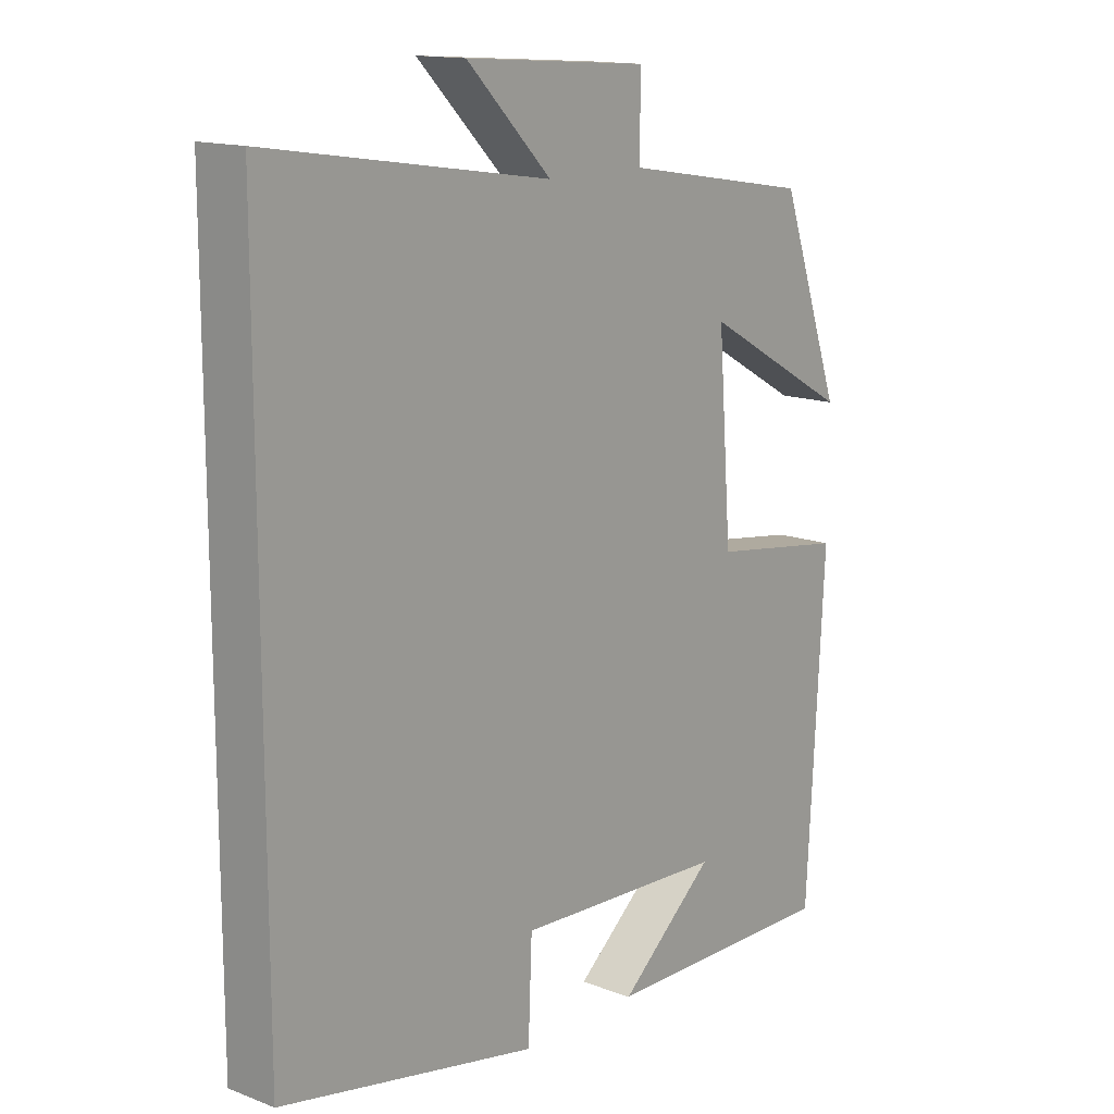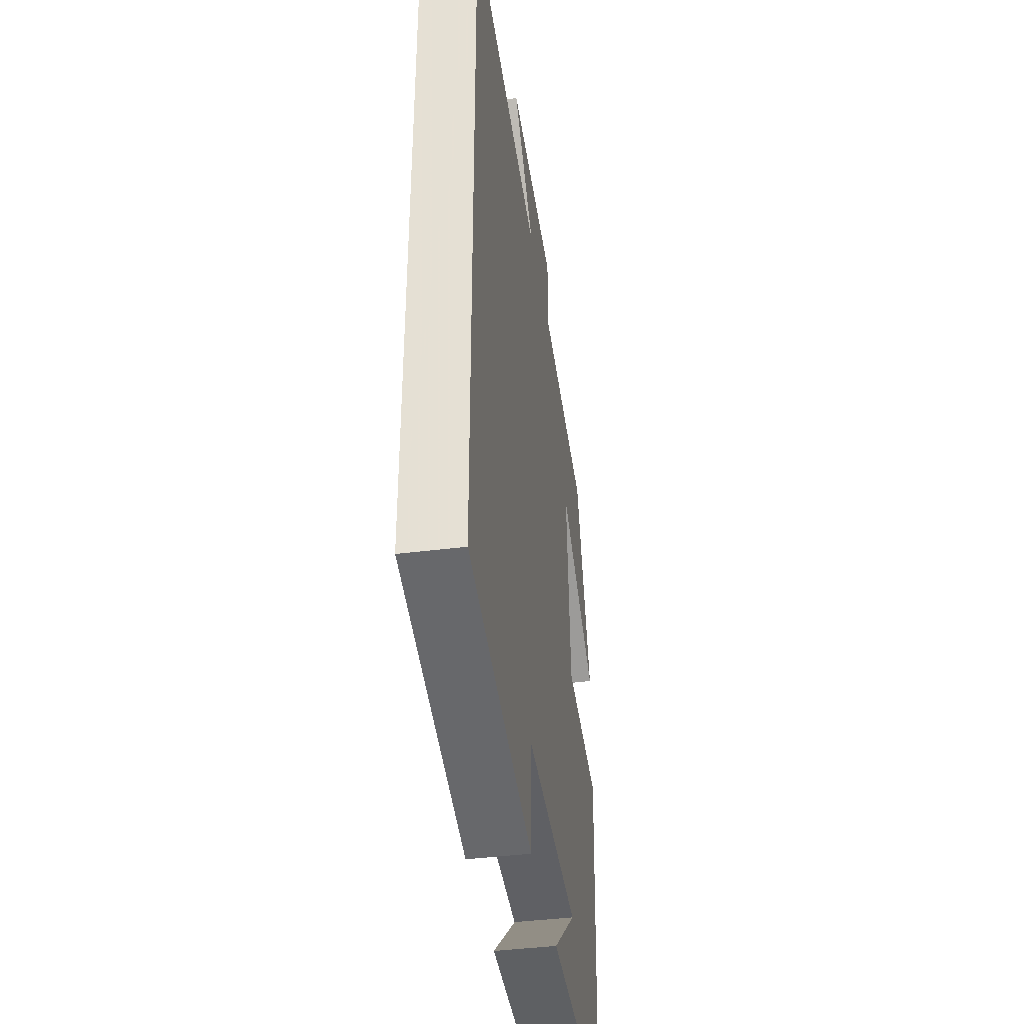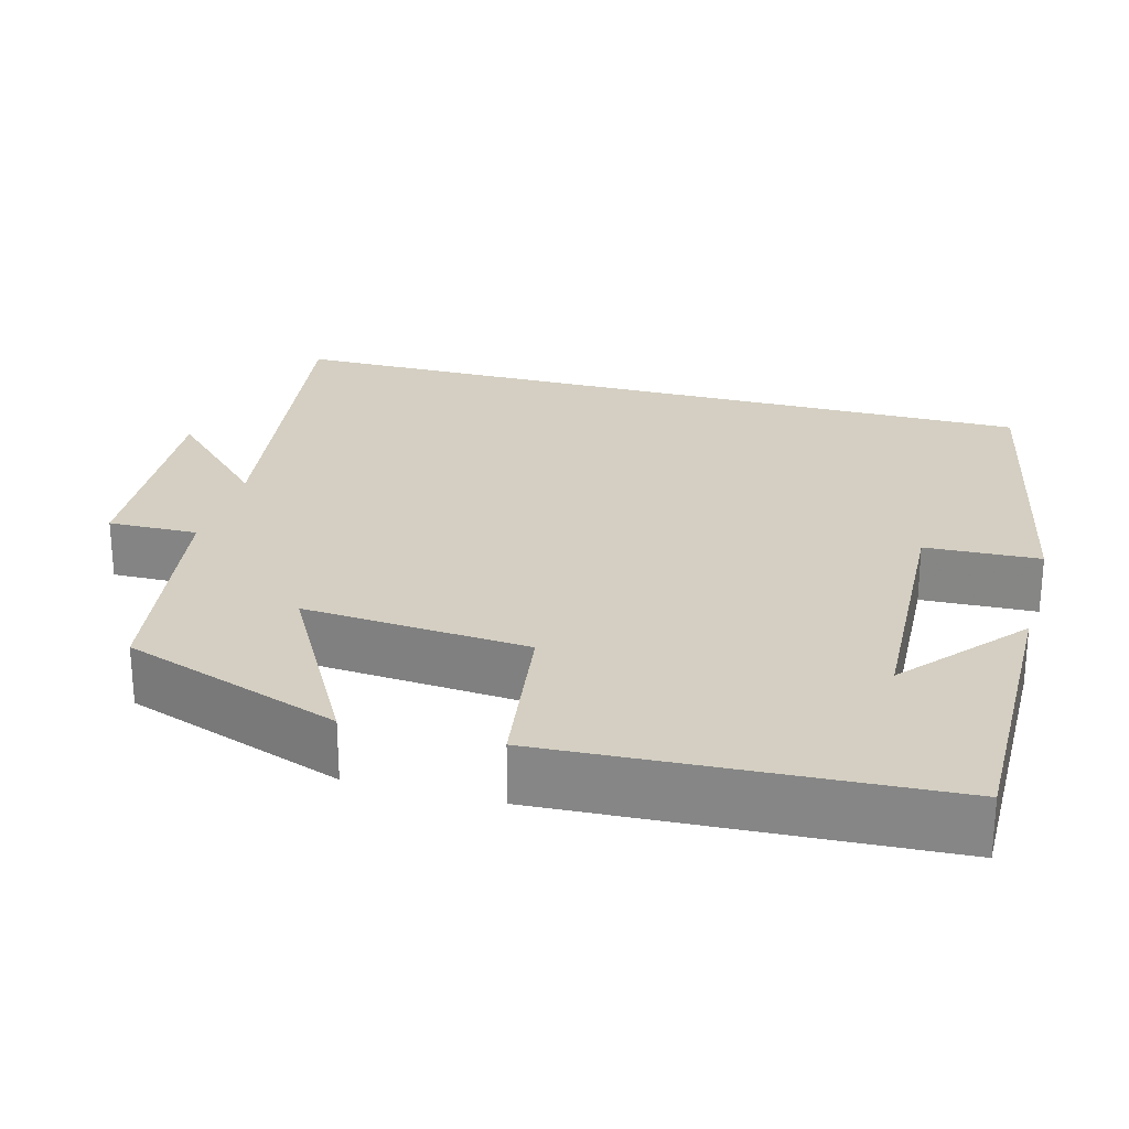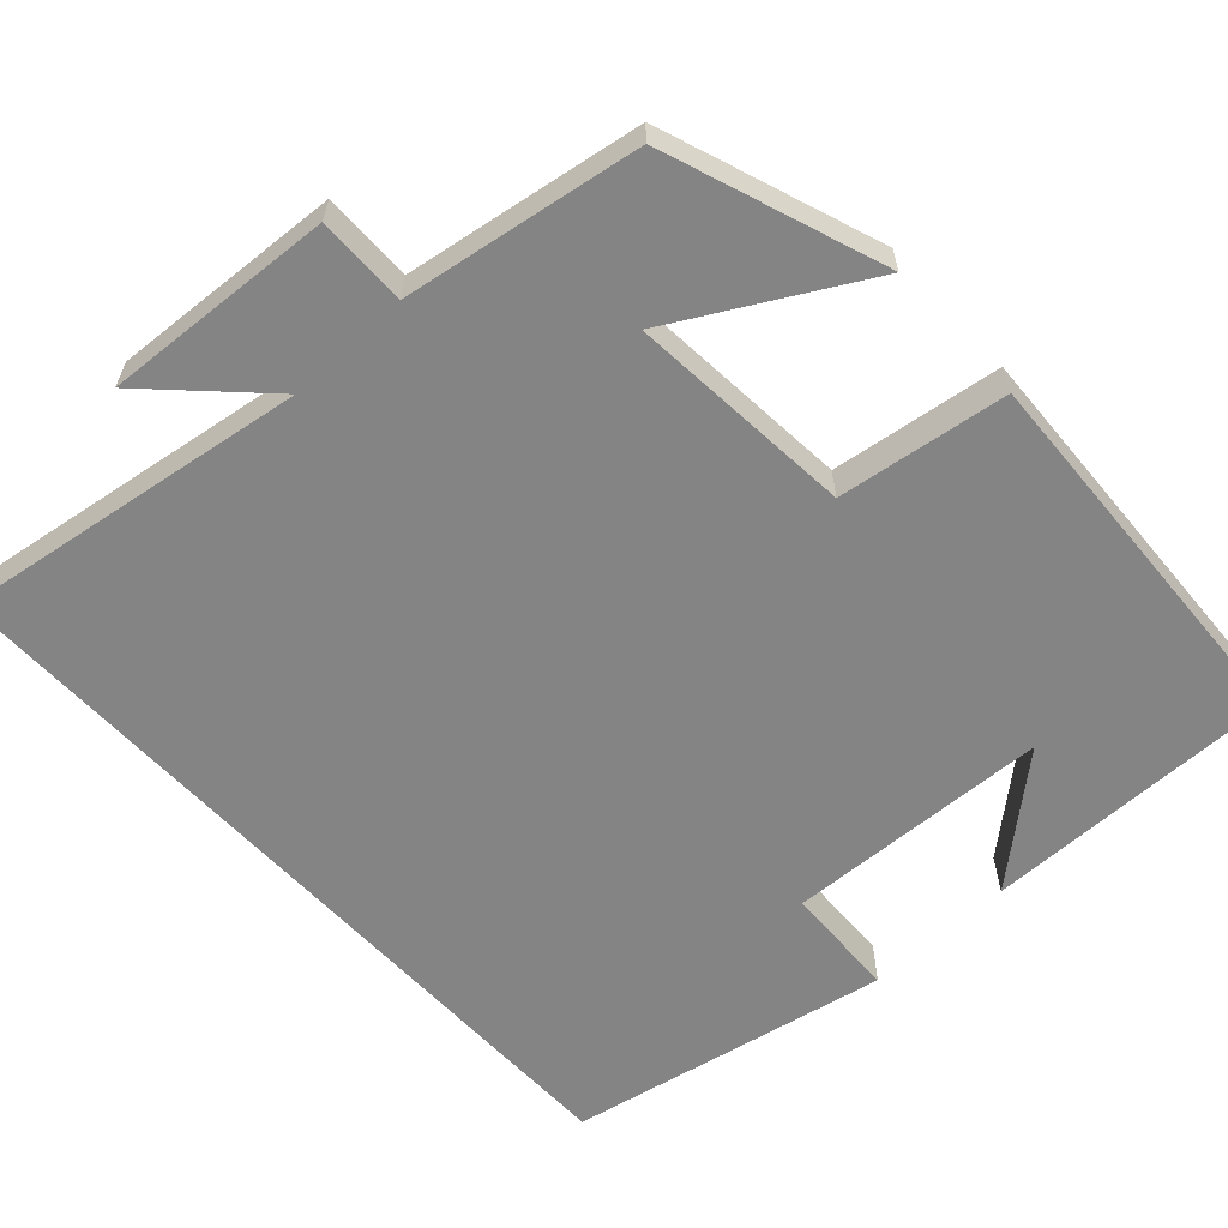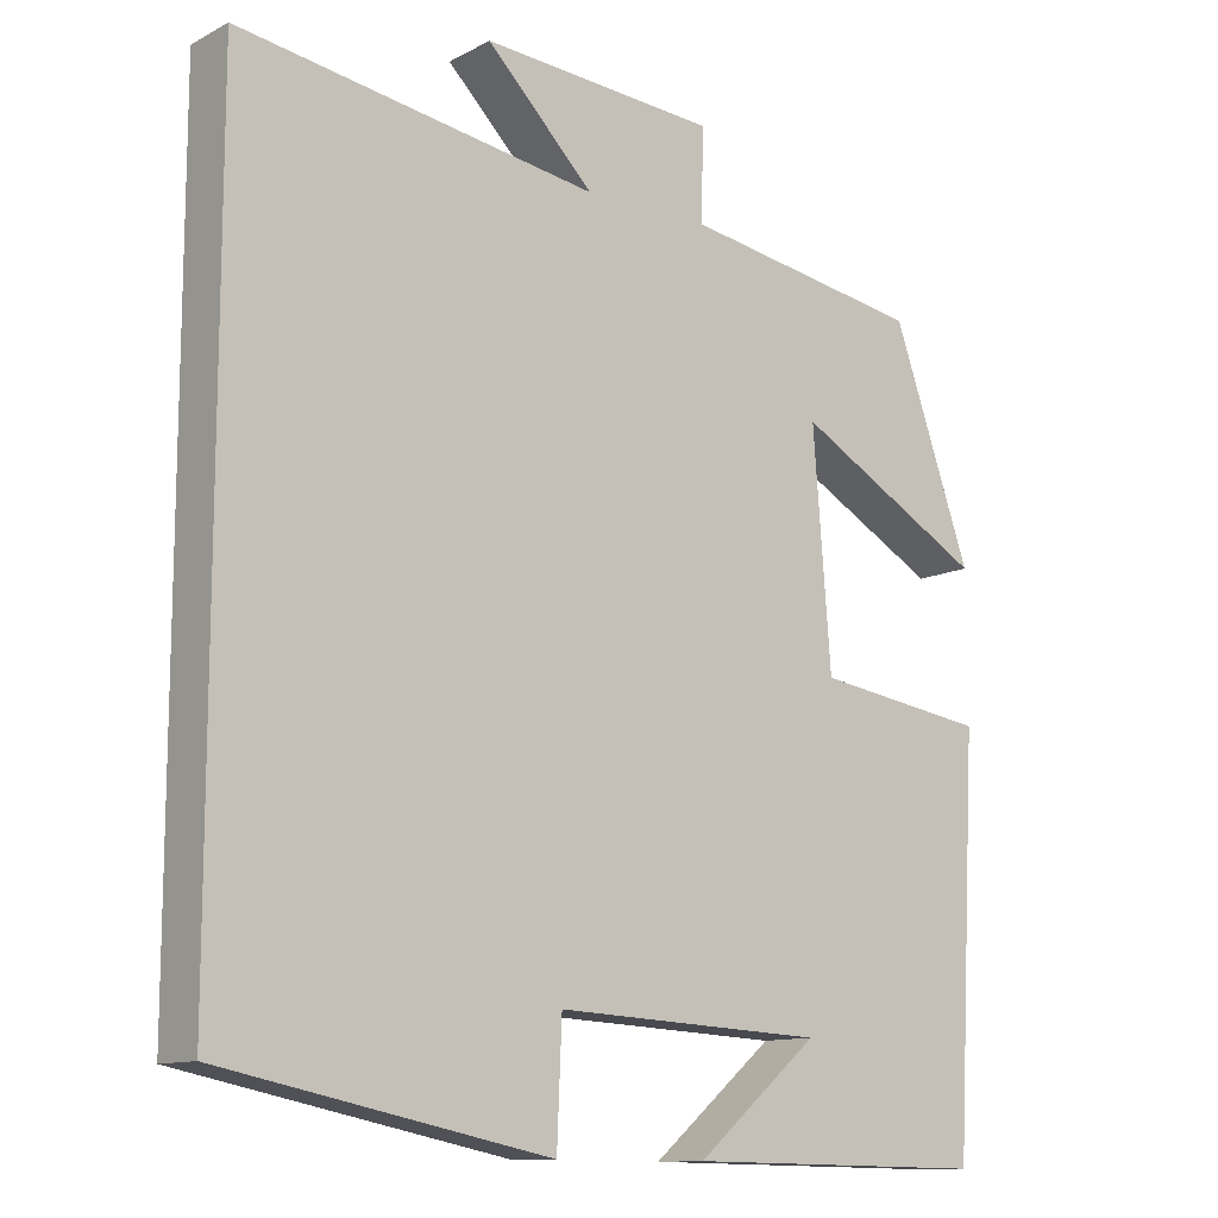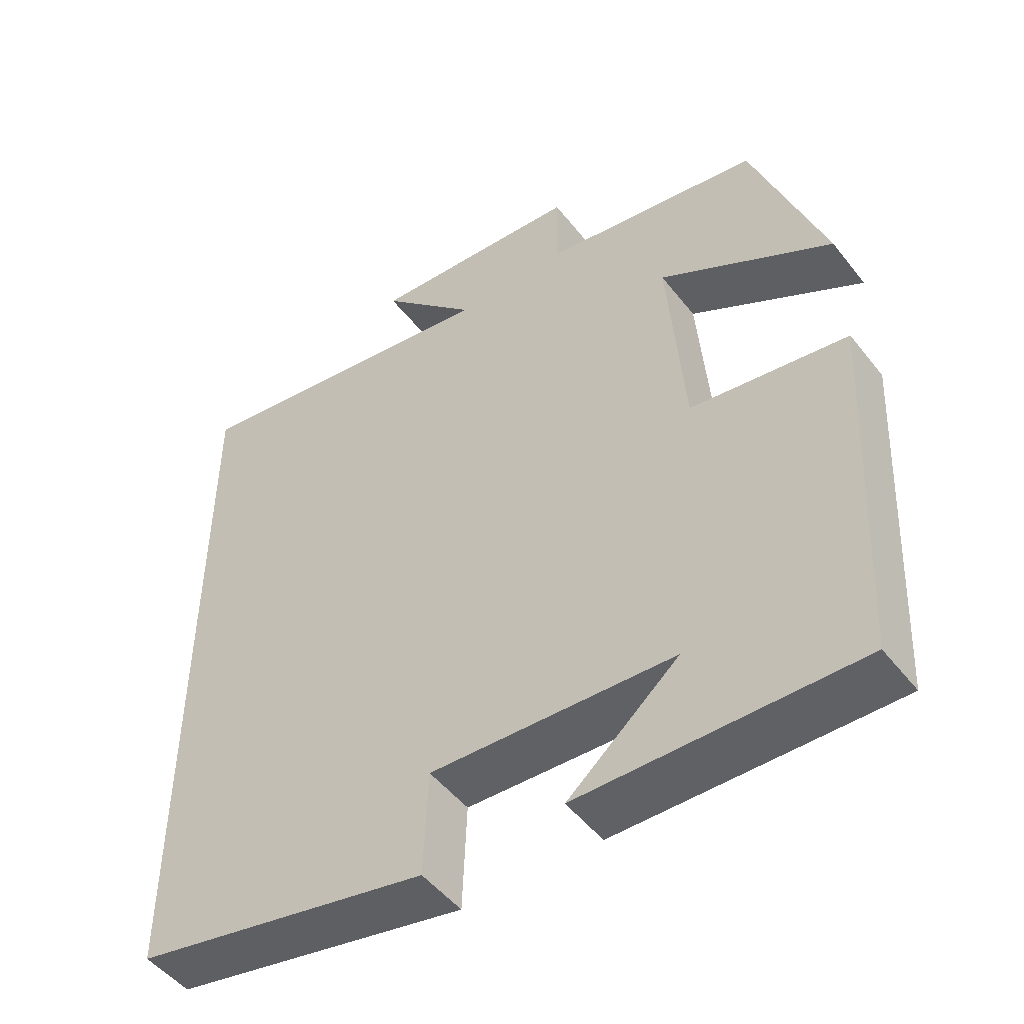
<metadata>
{"format":"obj","ext":"obj","renderer":"f3d","projection":"perspective","resolution":1024,"background":"white","views":[{"elev":14.5,"azim":-50.4,"up":"+Z"},{"elev":-41.3,"azim":-81.2,"up":"+Z"},{"elev":25.4,"azim":105.3,"up":"+Y"},{"elev":-61.4,"azim":42.8,"up":"+Y"},{"elev":-11.9,"azim":-39.2,"up":"+Z"},{"elev":-49.6,"azim":36.5,"up":"+Z"}]}
</metadata>
<code>
v 0.473 0.07 -0.505
v 0.094 0.07 -0.5
v 0.246 0.07 -0.371
v -0.088 0.07 -0.355
v -0.094 0.07 -0.5
v -0.5 0.07 -0.418
v -0.5 0.07 0.568
v -0.054 0.07 0.5
v -0.188 0.07 0.634
v 0.104 0.07 0.614
v 0.102 0.07 0.5
v 0.402 0.07 0.451
v 0.5 0.07 0.173
v 0.263 0.07 0.306
v 0.285 0.07 0.02
v 0.5 0.07 -0.011
v 0.473 0 -0.505
v 0.094 0 -0.5
v 0.246 0 -0.371
v -0.088 0 -0.355
v -0.094 0 -0.5
v -0.5 0 -0.418
v -0.5 0 0.568
v -0.054 0 0.5
v -0.188 0 0.634
v 0.104 0 0.614
v 0.102 0 0.5
v 0.402 0 0.451
v 0.5 0 0.173
v 0.263 0 0.306
v 0.285 0 0.02
v 0.5 0 -0.011
f 15 16 1
f 11 12 13 14
f 11 14 15
f 8 9 10 11
f 8 11 15 1
f 4 5 6 7
f 3 4 7 8
f 1 2 3
f 1 3 8
f 17 32 31
f 30 29 28 27
f 31 30 27
f 27 26 25 24
f 17 31 27 24
f 23 22 21 20
f 24 23 20 19
f 19 18 17
f 24 19 17
f 1 17 18 2
f 2 18 19 3
f 3 19 20 4
f 4 20 21 5
f 5 21 22 6
f 6 22 23 7
f 7 23 24 8
f 8 24 25 9
f 9 25 26 10
f 10 26 27 11
f 11 27 28 12
f 12 28 29 13
f 13 29 30 14
f 14 30 31 15
f 15 31 32 16
f 16 32 17 1

</code>
